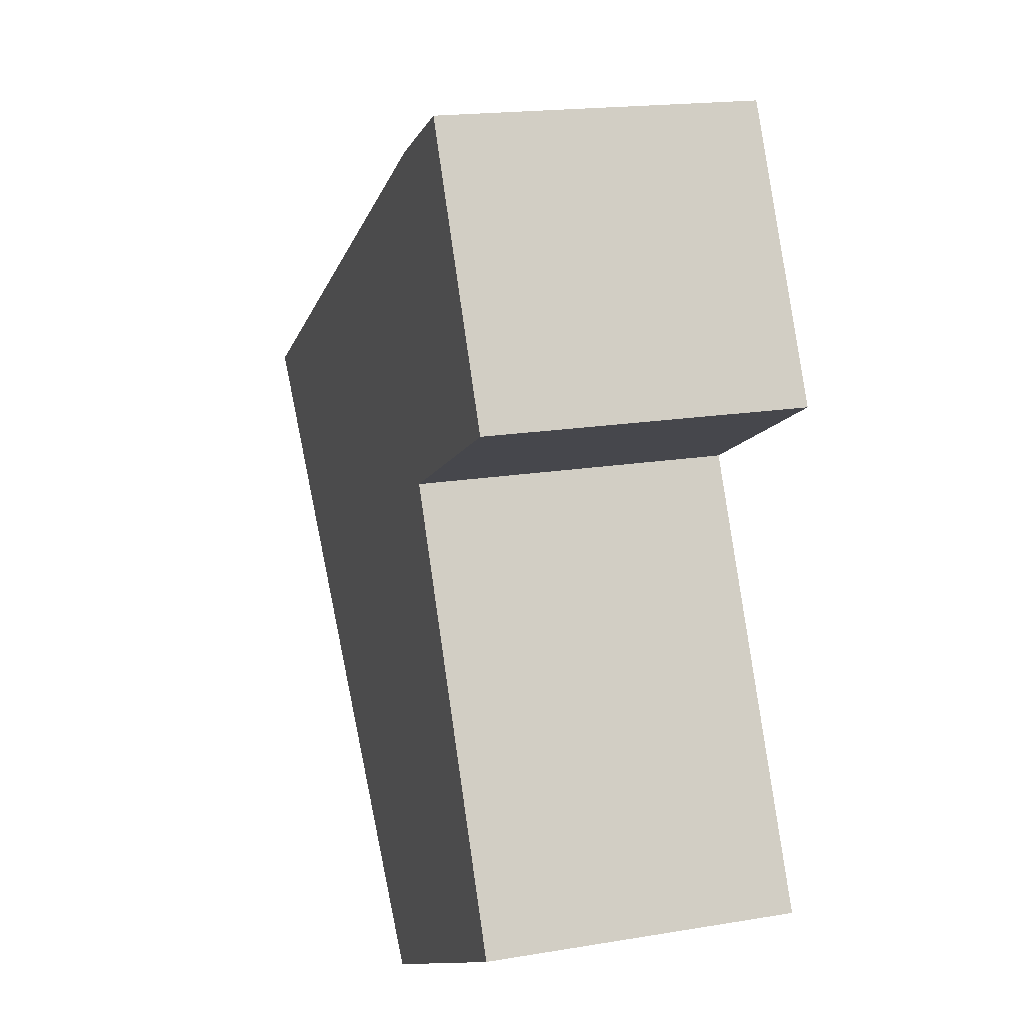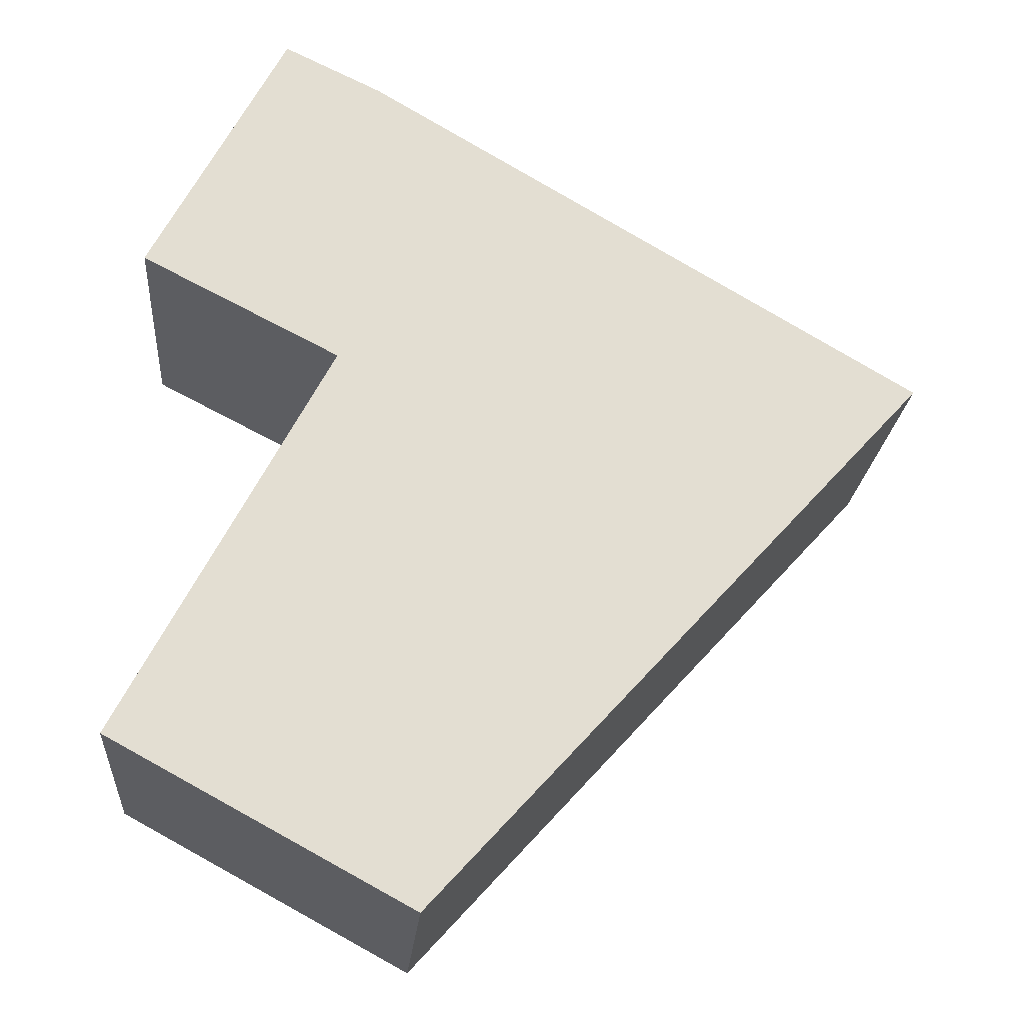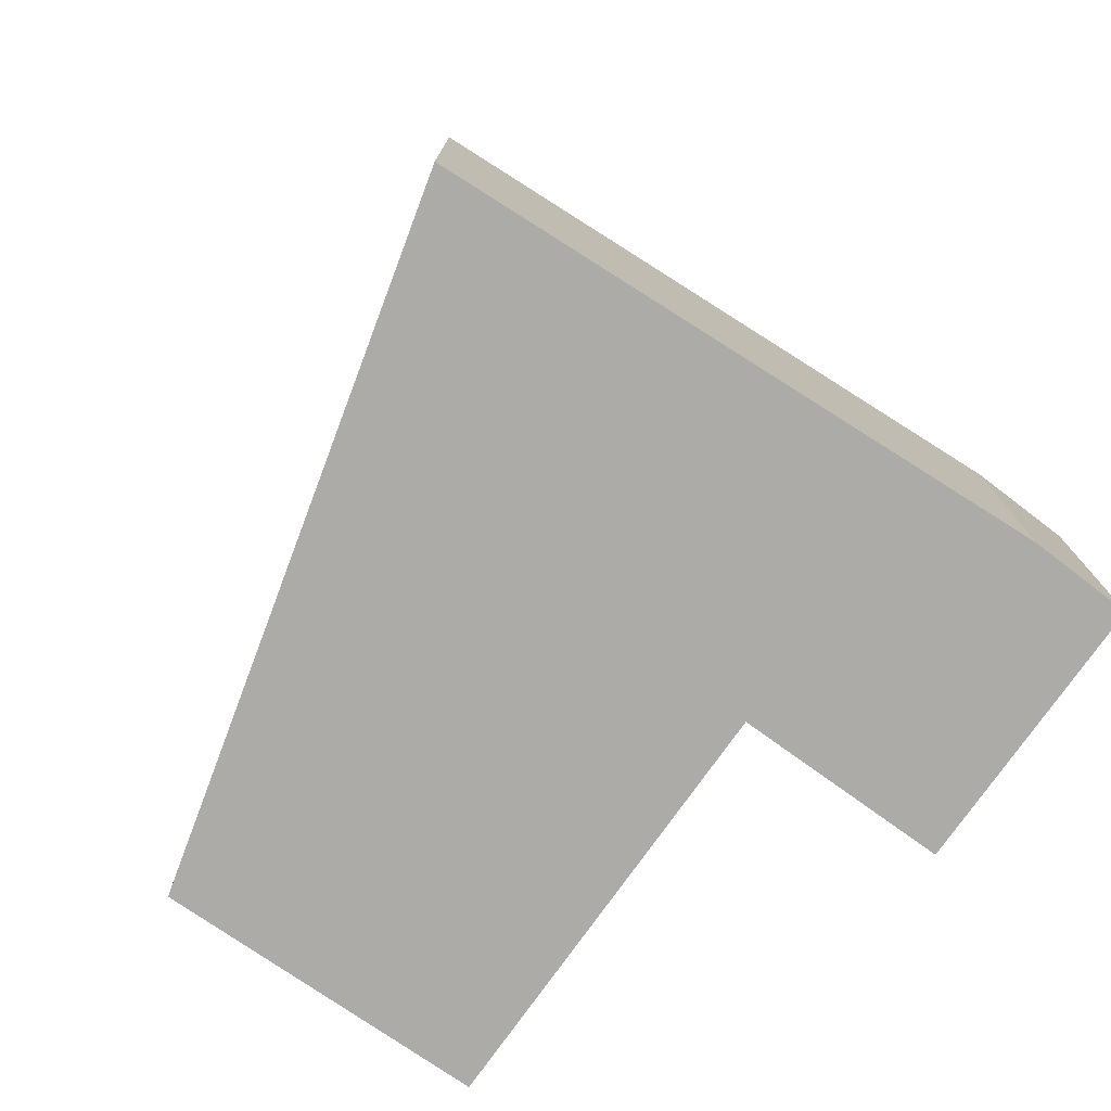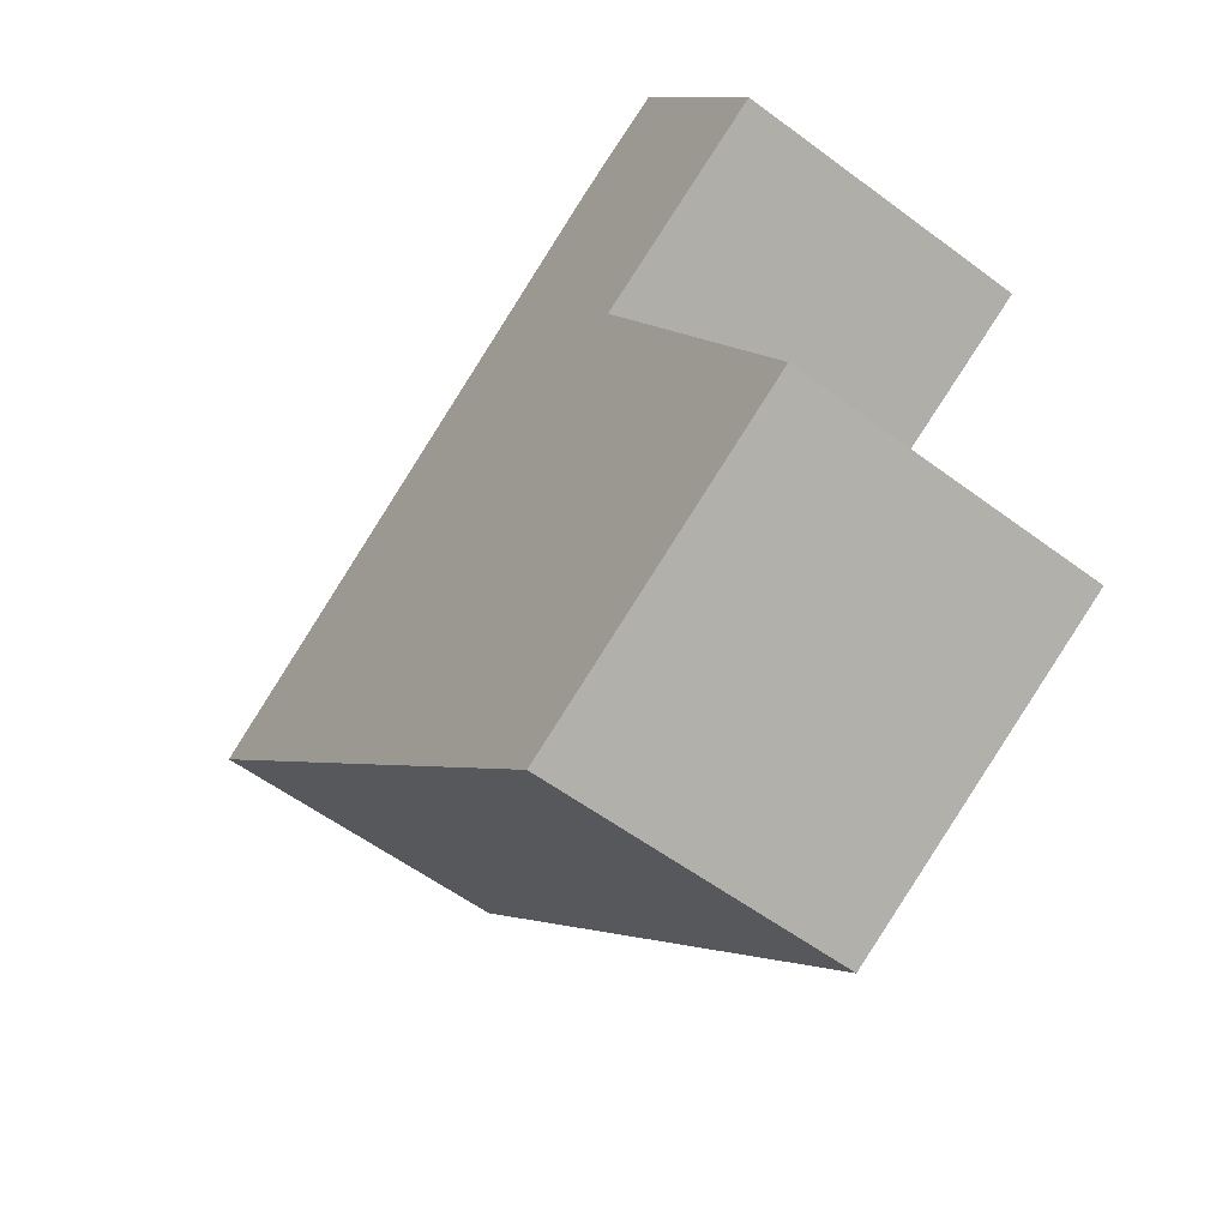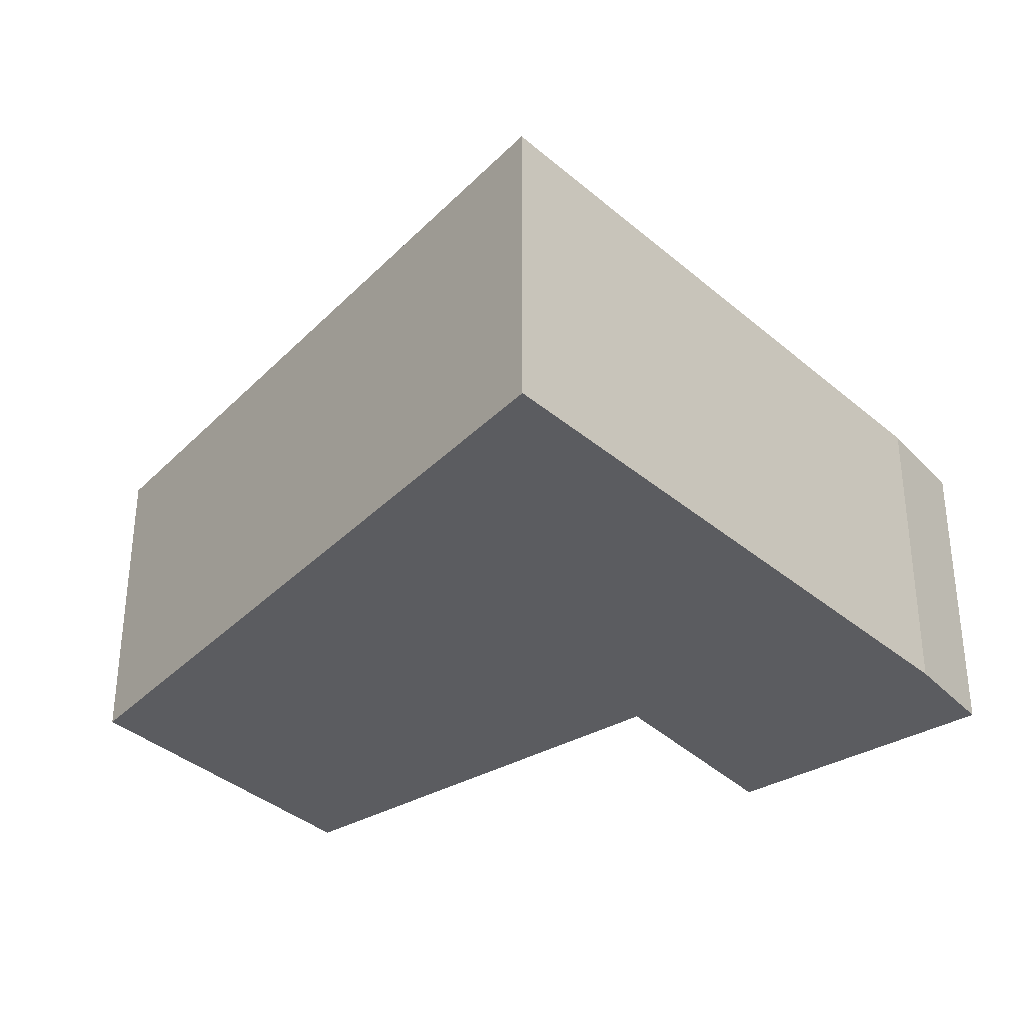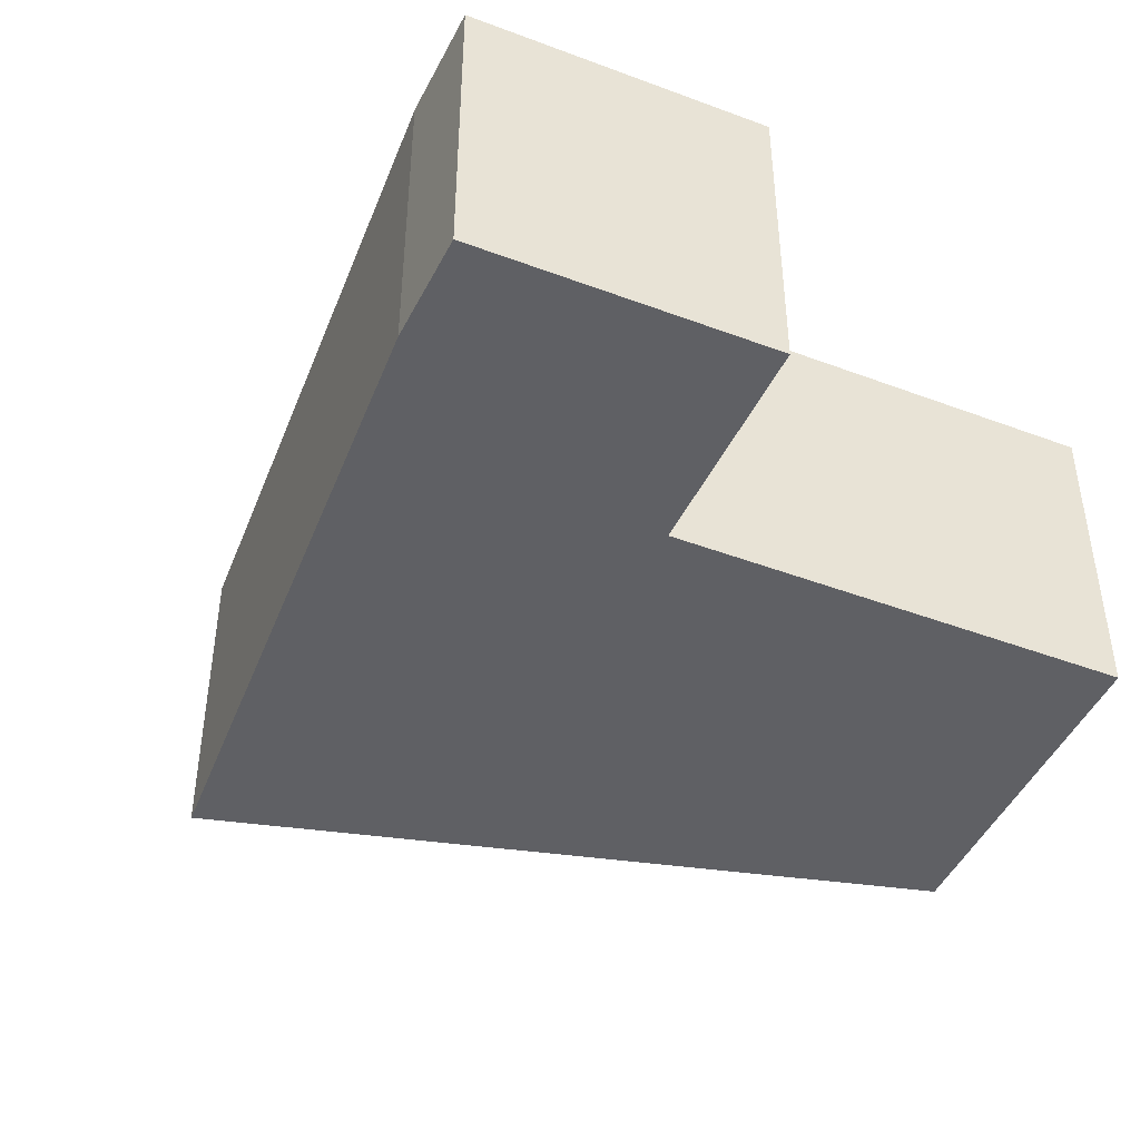
<metadata>
{"format":"obj","ext":"obj","renderer":"f3d","projection":"perspective","resolution":1024,"background":"white","views":[{"elev":18.2,"azim":72.1,"up":"+Z"},{"elev":-21.6,"azim":175.3,"up":"+Z"},{"elev":-76.5,"azim":-63.1,"up":"+Y"},{"elev":-56.6,"azim":52.1,"up":"+Z"},{"elev":-34.5,"azim":-79.5,"up":"+Y"},{"elev":-44.6,"azim":38.5,"up":"+Y"}]}
</metadata>
<code>
v  4.624 2.865 -5.062
v  5.479 2.865 0.179
v  7.439 2.865 -3.534
v  1.842 2.865 -2.016
v  6.066 2.865 3.51
v  5.159 2.865 3.074
v  0.59 2.865 0.351
v  0 2.865 1.754e-16
v  7.328 2.865 1.13
v  6.066 -2.149e-16 3.51
v  7.328 -6.919e-17 1.13
v  5.479 -1.096e-17 0.179
v  7.439 2.164e-16 -3.534
v  4.624 3.1e-16 -5.062
v  1.842 1.234e-16 -2.016
v  0 0 0
v  5.159 -1.882e-16 3.074
v  0.59 -2.149e-17 0.351
g defaultobject
f 1 2 3
f 2 1 4
f 2 4 5
f 5 4 6
f 6 4 7
f 7 4 8
f 5 9 2
f 10 9 5
f 9 10 11
f 12 3 2
f 3 12 13
f 11 2 9
f 2 11 12
f 13 1 3
f 1 13 14
f 14 4 1
f 4 14 15
f 4 15 8
f 8 15 16
f 17 5 6
f 5 17 10
f 16 7 8
f 7 16 6
f 6 16 17
f 17 16 18
f 13 15 14
f 15 13 12
f 15 12 16
f 16 12 11
f 16 11 18
f 18 11 17
f 17 11 10

</code>
